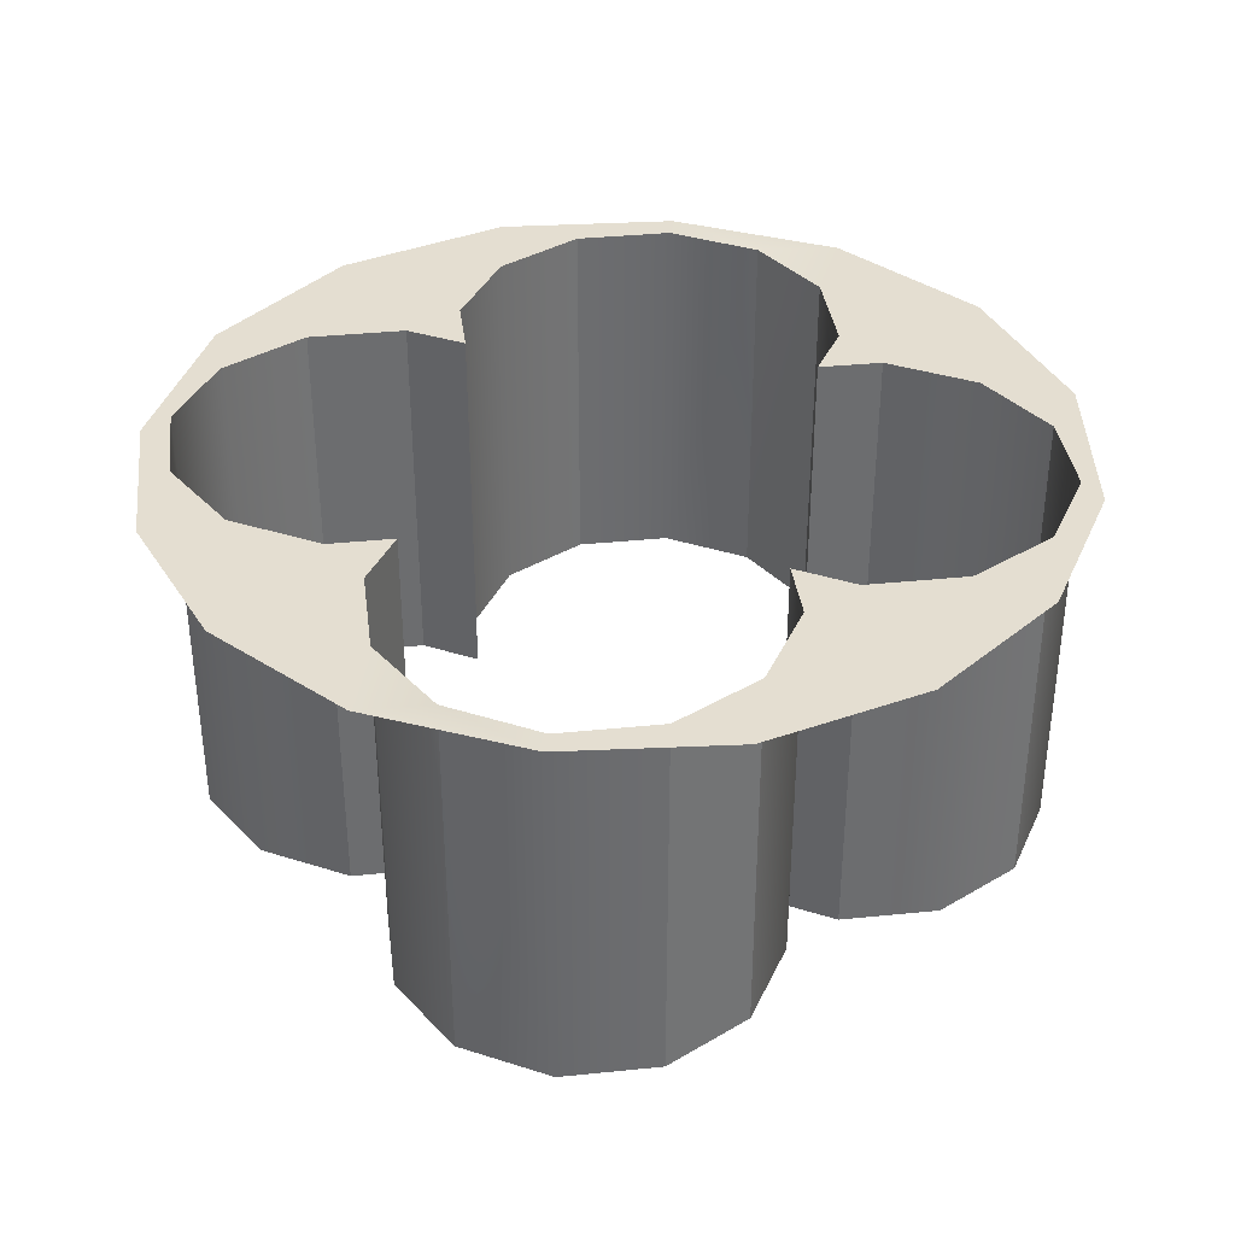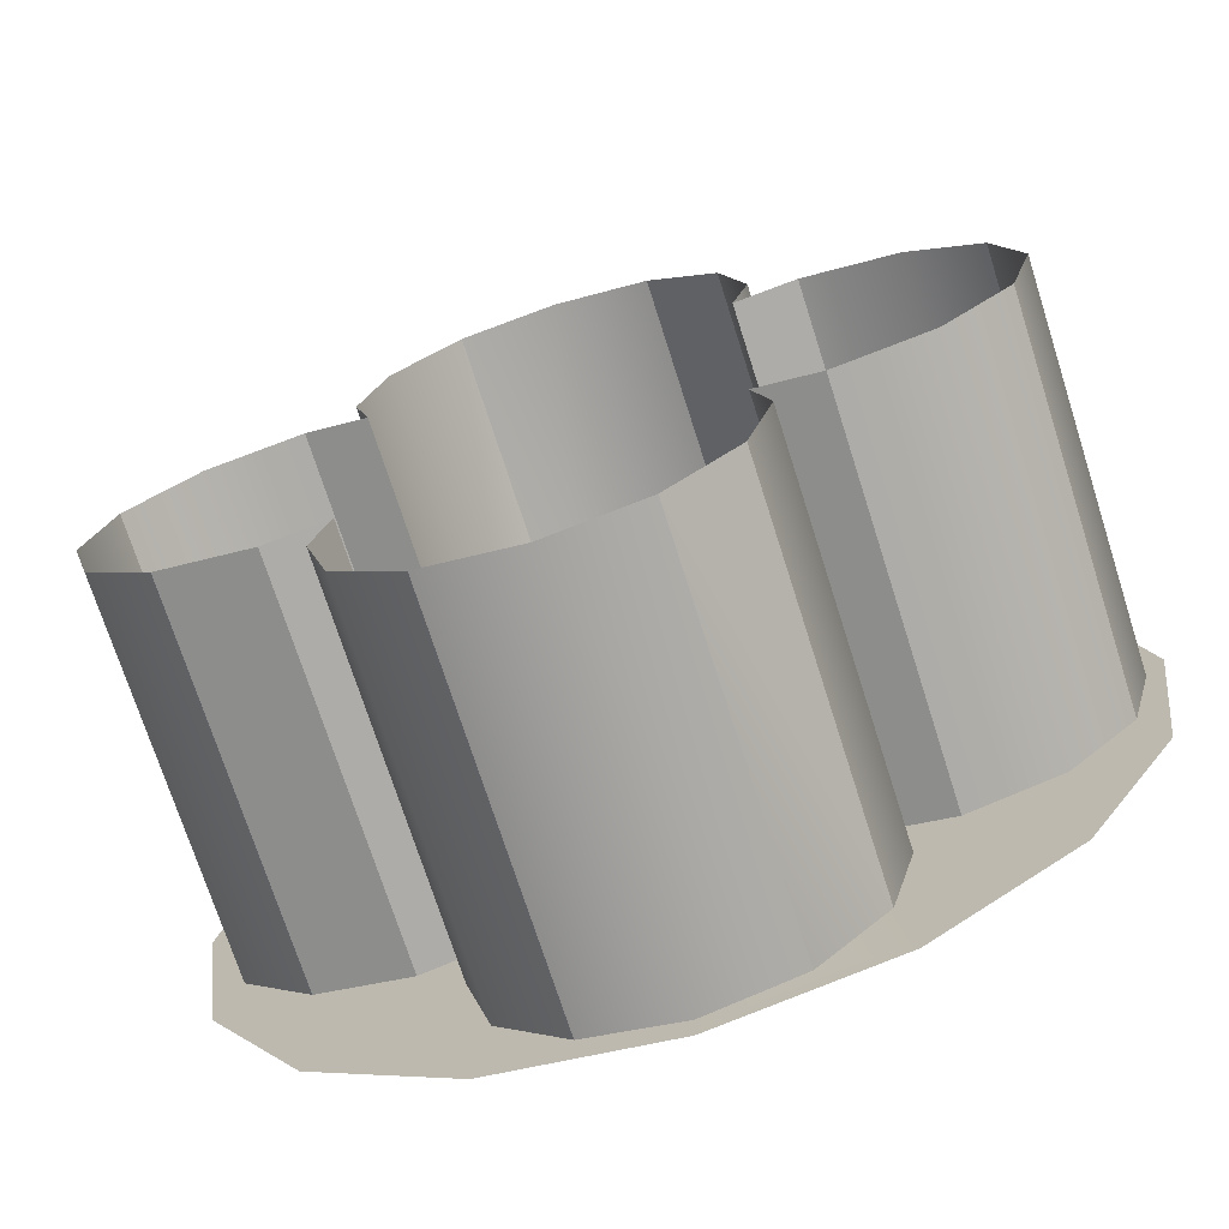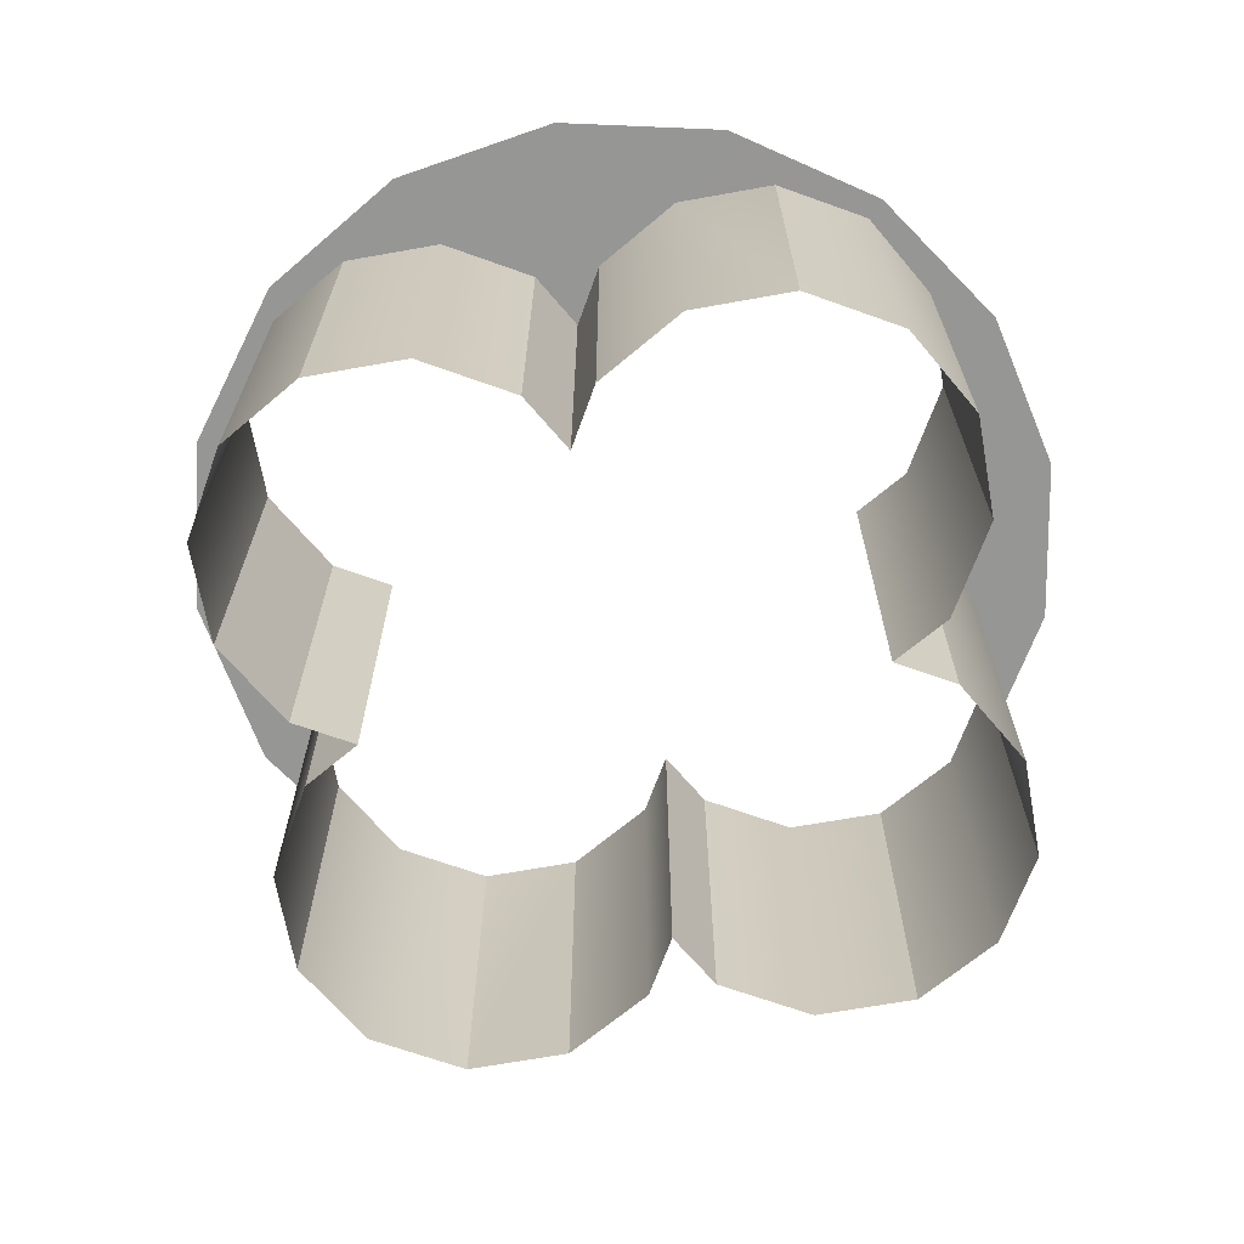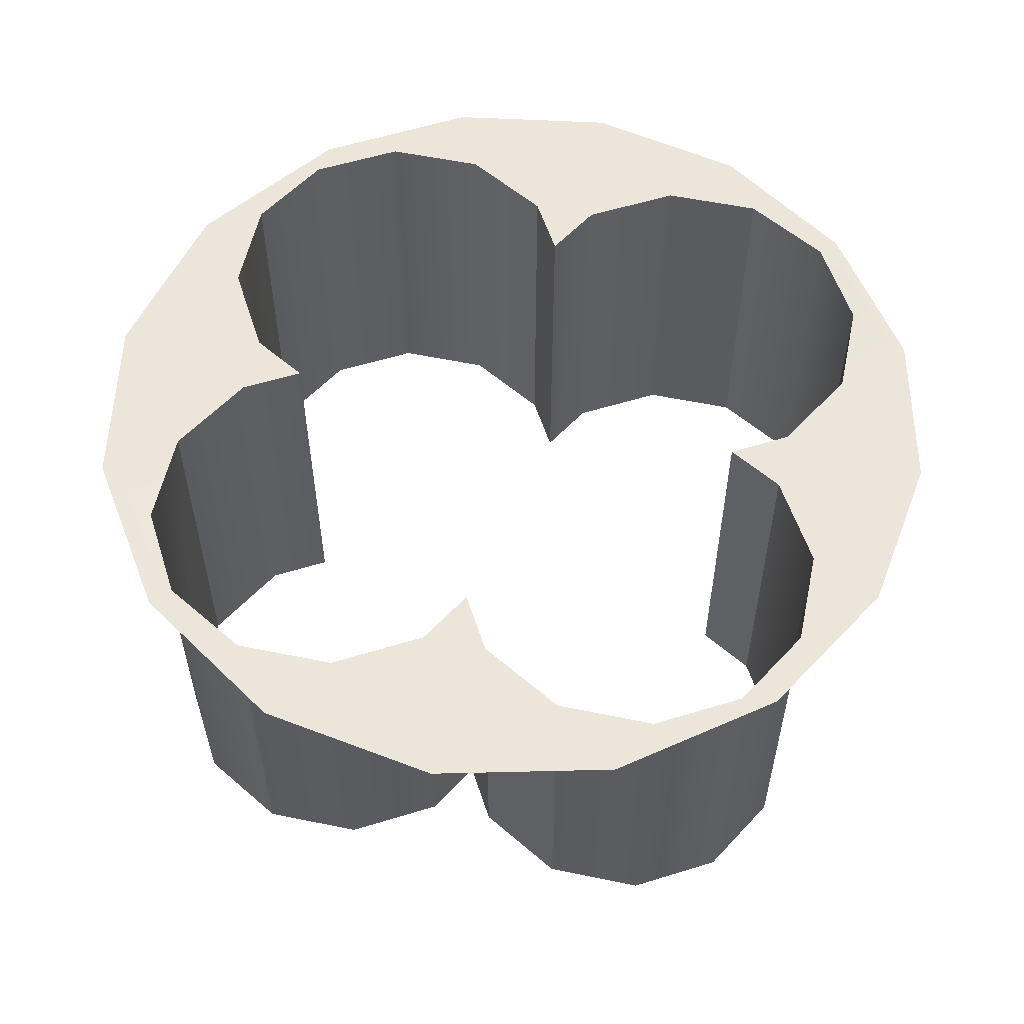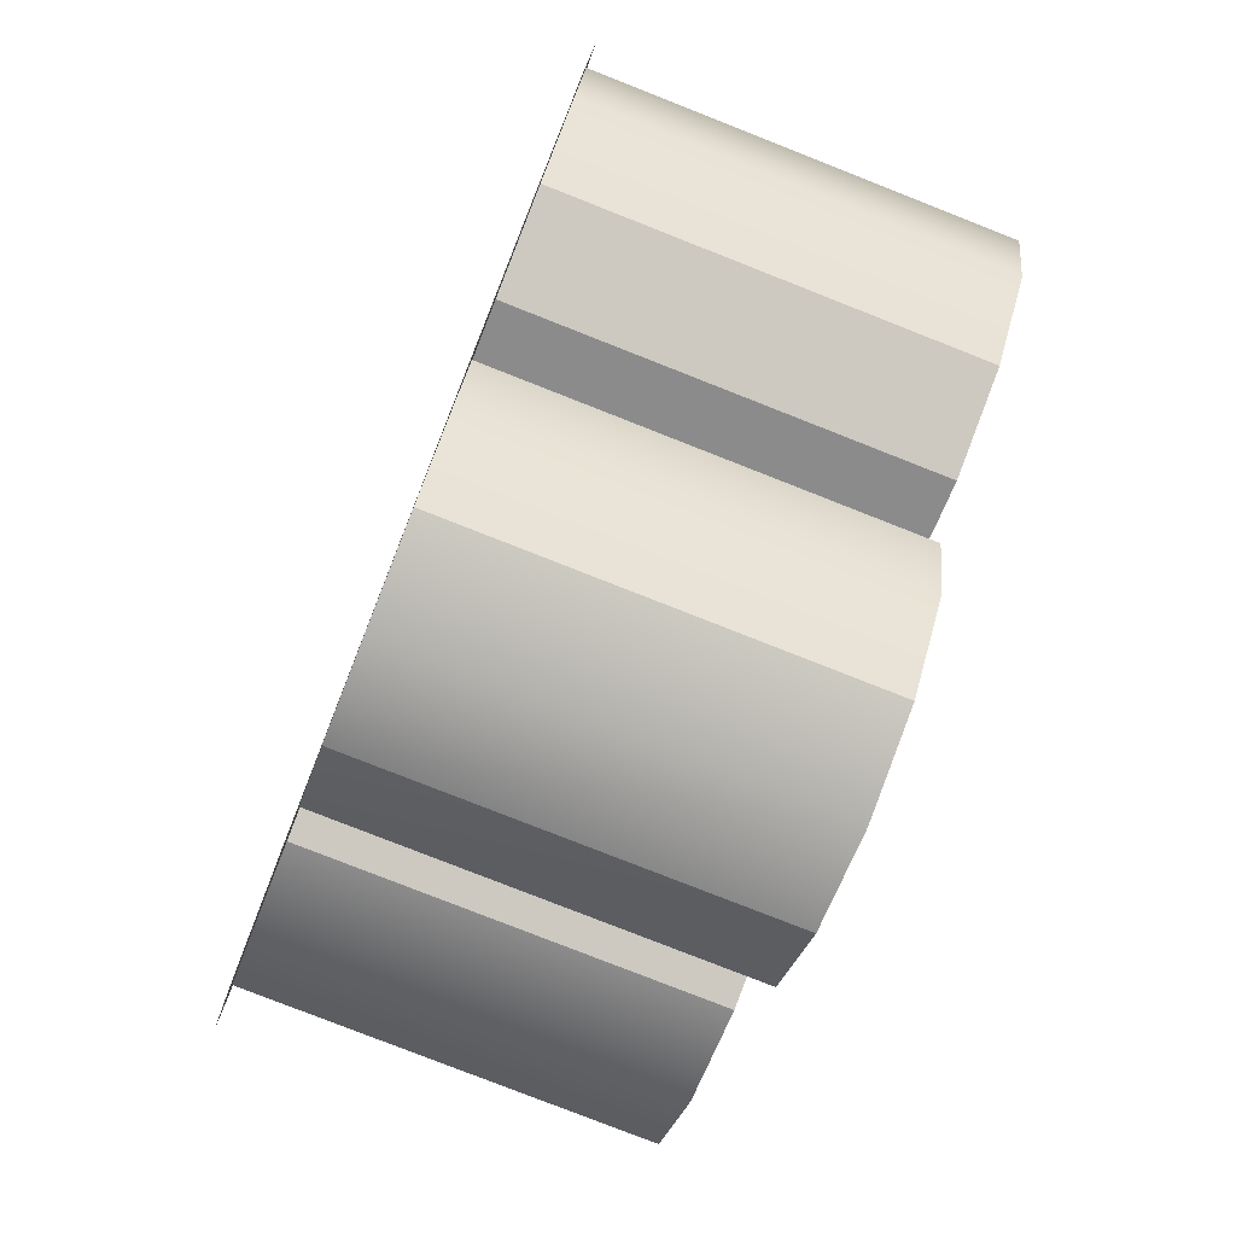
<metadata>
{"format":"obj","ext":"obj","renderer":"f3d","projection":"perspective","resolution":1024,"background":"white","views":[{"elev":36.5,"azim":-172.5,"up":"+Z"},{"elev":-72.5,"azim":-162.3,"up":"+Y"},{"elev":-67.7,"azim":145.2,"up":"+Z"},{"elev":56.3,"azim":57.1,"up":"+Z"},{"elev":-78.8,"azim":68.5,"up":"+Y"}]}
</metadata>
<code>
o sponza_42
v -26.84 126 -27.15
v -26.46 126.1 -27.15
v -26.46 126.1 -25.6
v -26.84 126 -25.6
v -27.11 125.8 -27.15
v -26.84 126 -27.15
v -26.84 126 -25.6
v -27.11 125.8 -25.6
v -27.21 125.4 -27.15
v -27.11 125.8 -27.15
v -27.11 125.8 -25.6
v -27.21 125.4 -25.6
v -27.15 125.1 -27.15
v -27.15 125.1 -25.6
v -28.05 124.8 -27.15
v -27.77 125.1 -27.15
v -27.77 125.1 -25.6
v -28.05 124.8 -25.6
v -27.39 125.2 -27.15
v -27.39 125.2 -25.6
v -27.39 125.2 -27.15
v -27.15 125.1 -27.15
v -27.15 125.1 -25.6
v -27.39 125.2 -25.6
v -26.08 126 -27.15
v -26.08 126 -25.6
v -26.08 126 -27.15
v -25.81 125.8 -27.15
v -25.81 125.8 -25.6
v -26.08 126 -25.6
v -25.71 125.4 -27.15
v -25.71 125.4 -25.6
v -25.71 125.4 -27.15
v -25.77 125.1 -27.15
v -25.77 125.1 -25.6
v -25.71 125.4 -25.6
v -24.88 124.8 -27.15
v -24.78 124.5 -27.15
v -24.78 124.5 -25.6
v -24.88 124.8 -25.6
v -25.15 125.1 -27.15
v -24.88 124.8 -27.15
v -24.88 124.8 -25.6
v -25.15 125.1 -25.6
v -25.53 125.2 -27.15
v -25.53 125.2 -25.6
v -25.77 125.1 -27.15
v -25.53 125.2 -27.15
v -25.53 125.2 -25.6
v -25.77 125.1 -25.6
v -28.14 124.5 -27.15
v -28.05 124.8 -27.15
v -28.05 124.8 -25.6
v -28.14 124.5 -25.6
v -26.46 122.8 -27.15
v -26.84 122.9 -27.15
v -26.84 122.9 -25.6
v -26.46 122.8 -25.6
v -26.84 122.9 -27.15
v -27.11 123.2 -27.15
v -27.11 123.2 -25.6
v -26.84 122.9 -25.6
v -27.11 123.2 -27.15
v -27.21 123.6 -27.15
v -27.21 123.6 -25.6
v -27.11 123.2 -25.6
v -27.21 123.6 -27.15
v -27.15 123.8 -27.15
v -27.15 123.8 -25.6
v -27.21 123.6 -25.6
v -27.77 123.8 -27.15
v -28.05 124.1 -27.15
v -28.05 124.1 -25.6
v -27.77 123.8 -25.6
v -27.39 123.7 -27.15
v -27.39 123.7 -25.6
v -27.15 123.8 -27.15
v -27.39 123.7 -27.15
v -27.39 123.7 -25.6
v -27.15 123.8 -25.6
v -26.08 122.9 -27.15
v -26.08 122.9 -25.6
v -25.81 123.2 -27.15
v -26.08 122.9 -27.15
v -26.08 122.9 -25.6
v -25.81 123.2 -25.6
v -25.71 123.6 -27.15
v -25.71 123.6 -25.6
v -25.77 123.8 -27.15
v -25.71 123.6 -27.15
v -25.71 123.6 -25.6
v -25.77 123.8 -25.6
v -24.88 124.1 -27.15
v -25.15 123.8 -27.15
v -25.15 123.8 -25.6
v -24.88 124.1 -25.6
v -25.15 123.8 -27.15
v -25.53 123.7 -27.15
v -25.53 123.7 -25.6
v -25.15 123.8 -25.6
v -25.53 123.7 -27.15
v -25.77 123.8 -27.15
v -25.77 123.8 -25.6
v -25.53 123.7 -25.6
v -28.05 124.1 -27.15
v -28.05 124.1 -25.6
v -24.79 123.9 -25.6
v -24.88 124.1 -25.6
v -25.15 123.8 -25.6
v -25.17 123.3 -25.6
v -25.53 123.7 -25.6
v -25.76 122.8 -25.6
v -24.69 124.6 -25.6
v -24.78 124.5 -25.6
v -24.86 125.2 -25.6
v -24.88 124.8 -25.6
v -25.25 125.8 -25.6
v -25.15 125.1 -25.6
v -25.81 126.1 -25.6
v -25.53 125.2 -25.6
v -25.81 125.8 -25.6
v -25.71 125.4 -25.6
v -26.46 126.2 -25.6
v -26.08 126 -25.6
v -26.84 126 -25.6
v -26.46 126.1 -25.6
v -27.11 126.1 -25.6
v -27.67 125.8 -25.6
v -27.11 125.8 -25.6
v -28.06 125.2 -25.6
v -27.21 125.4 -25.6
v -27.77 125.1 -25.6
v -27.39 125.2 -25.6
v -28.23 124.6 -25.6
v -28.14 124.5 -25.6
v -28.05 124.8 -25.6
v -28.13 123.9 -25.6
v -28.05 124.1 -25.6
v -27.75 123.3 -25.6
v -27.77 123.8 -25.6
v -27.16 122.8 -25.6
v -27.39 123.7 -25.6
v -27.11 123.2 -25.6
v -27.21 123.6 -25.6
v -26.84 122.9 -25.6
v -26.46 122.7 -25.6
v -26.08 122.9 -25.6
v -26.46 122.8 -25.6
v -25.71 123.6 -25.6
v -25.81 123.2 -25.6
v -27.15 125.1 -25.6
v -25.77 125.1 -25.6
v -27.15 123.8 -25.6
v -25.77 123.8 -25.6
f 1 2 3
f 1 3 4
f 5 6 7
f 5 7 8
f 9 10 11
f 9 11 12
f 13 9 12
f 13 12 14
f 15 16 17
f 15 17 18
f 16 19 20
f 16 20 17
f 21 22 23
f 21 23 24
f 2 25 26
f 2 26 3
f 27 28 29
f 27 29 30
f 28 31 32
f 28 32 29
f 33 34 35
f 33 35 36
f 37 38 39
f 37 39 40
f 41 42 43
f 41 43 44
f 45 41 44
f 45 44 46
f 47 48 49
f 47 49 50
f 51 52 53
f 51 53 54
f 55 56 57
f 55 57 58
f 59 60 61
f 59 61 62
f 63 64 65
f 63 65 66
f 67 68 69
f 67 69 70
f 71 72 73
f 71 73 74
f 75 71 74
f 75 74 76
f 77 78 79
f 77 79 80
f 81 55 58
f 81 58 82
f 83 84 85
f 83 85 86
f 87 83 86
f 87 86 88
f 89 90 91
f 89 91 92
f 93 94 95
f 93 95 96
f 97 98 99
f 97 99 100
f 101 102 103
f 101 103 104
f 105 51 54
f 105 54 106
f 38 93 96
f 38 96 39
f 107 108 109
f 107 109 110
f 110 109 111
f 110 111 112
f 113 114 108
f 113 108 107
f 113 115 116
f 113 116 114
f 115 117 118
f 115 118 116
f 117 119 120
f 117 120 118
f 120 119 121
f 120 121 122
f 119 123 124
f 119 124 121
f 125 126 123
f 125 123 127
f 127 128 129
f 127 129 125
f 128 130 131
f 128 131 129
f 131 130 132
f 131 132 133
f 134 135 136
f 134 136 130
f 134 137 138
f 134 138 135
f 137 139 140
f 137 140 138
f 139 141 142
f 139 142 140
f 142 141 143
f 142 143 144
f 145 143 141
f 145 141 146
f 146 112 147
f 146 147 148
f 111 149 150
f 111 150 112
f 131 133 151
f 132 130 136
f 124 123 126
f 152 120 122
f 145 146 148
f 153 142 144
f 147 112 150
f 149 111 154

</code>
